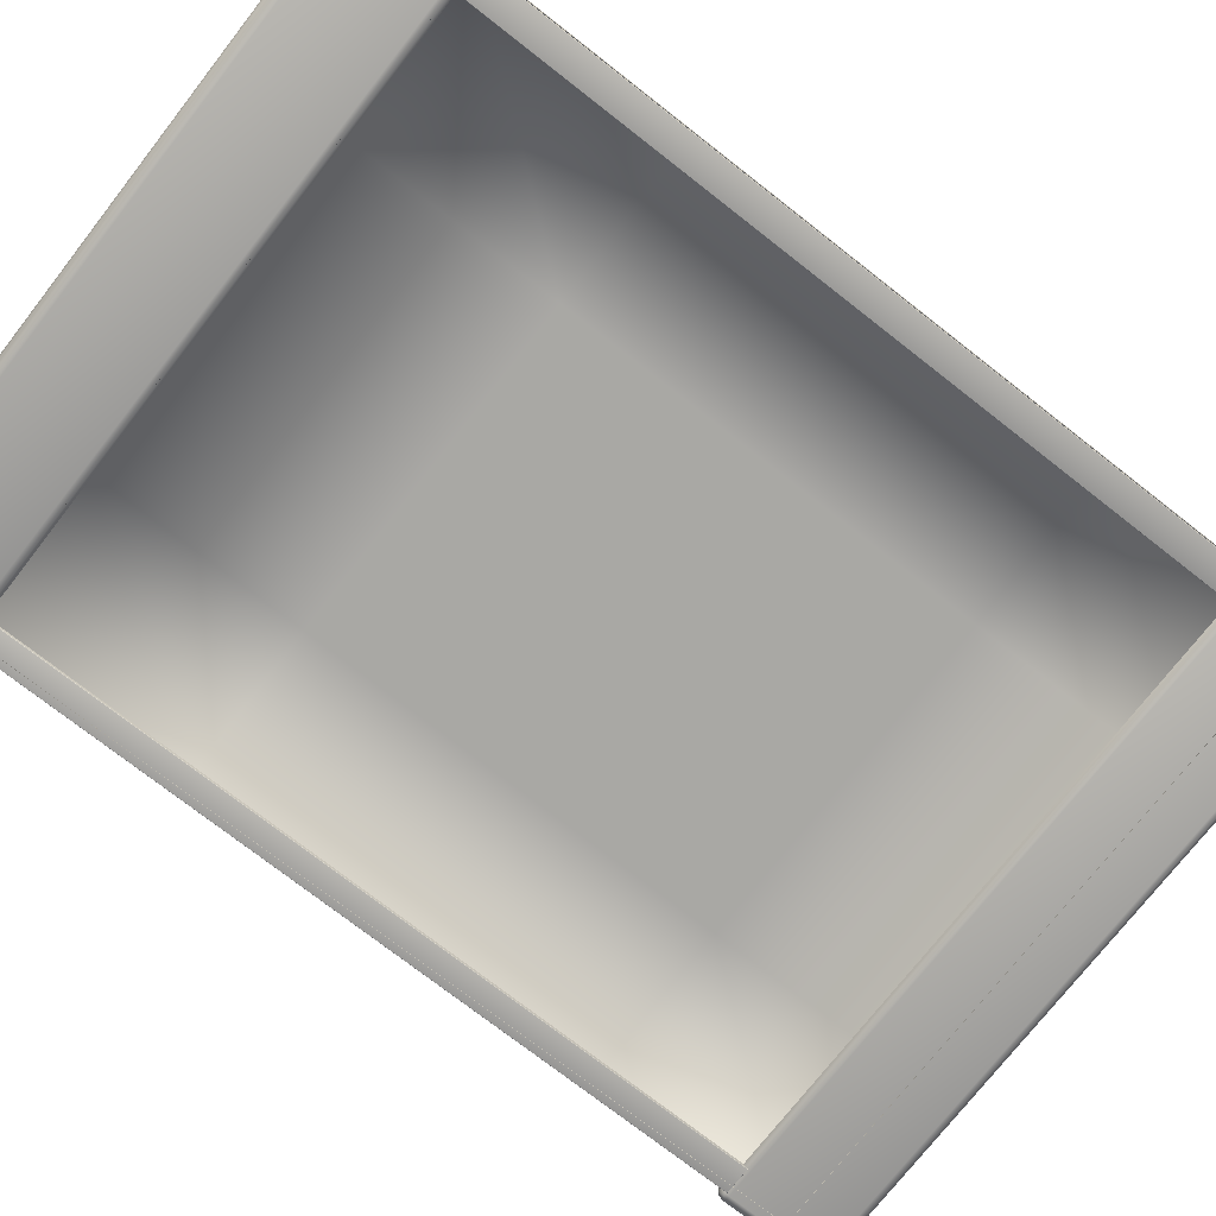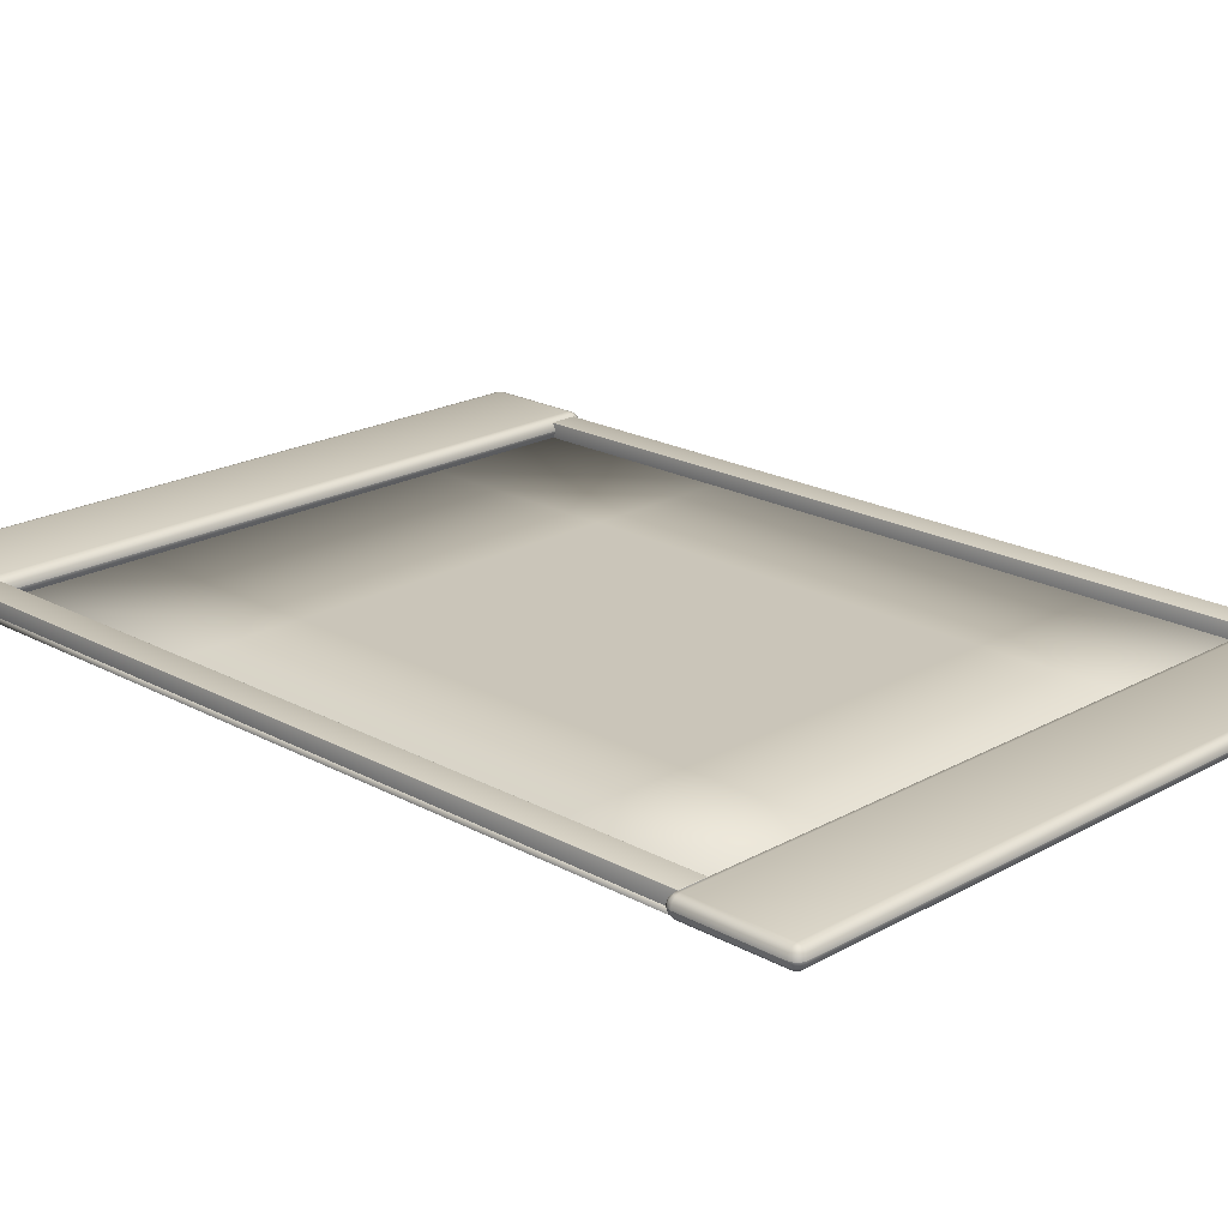
<metadata>
{"format":"obj","ext":"obj","renderer":"f3d","projection":"perspective","resolution":1024,"background":"white","views":[{"elev":-74.9,"azim":-128.0,"up":"+Y"},{"elev":20.6,"azim":-45.3,"up":"+Y"}]}
</metadata>
<code>
v  -68.33 0.7449 37.38
v  -68.33 0.7449 73.52
v  -39.54 0.7449 73.52
v  -39.54 0.7449 37.38
v  -10.74 0.7449 73.52
v  -10.74 0.7449 37.38
v  18.05 0.7449 73.52
v  18.05 0.7449 37.38
v  46.84 0.7449 73.52
v  46.84 0.7449 37.38
v  -68.33 0.7449 1.241
v  -39.54 0.7449 1.241
v  -10.74 0.7449 1.241
v  18.05 0.7449 1.241
v  46.84 0.7449 1.241
v  -68.33 0.7449 -34.9
v  -39.54 0.7449 -34.9
v  -10.74 0.7449 -34.9
v  18.05 0.7449 -34.9
v  46.84 0.7449 -34.9
v  -68.33 0.7449 -71.04
v  -39.54 0.7449 -71.04
v  -10.74 0.7449 -71.04
v  18.05 0.7449 -71.04
v  46.84 0.7449 -71.04
v  -68.33 -0.1116 37.38
v  -68.33 -0.1116 73.52
v  -39.54 -0.1116 73.52
v  -10.74 -0.1116 73.52
v  18.05 -0.1116 73.52
v  46.84 -0.1116 73.52
v  46.84 -0.1116 37.38
v  46.84 -0.1116 1.241
v  46.84 -0.1116 -34.9
v  46.84 -0.1116 -71.04
v  18.05 -0.1116 -71.04
v  -10.74 -0.1116 -71.04
v  -39.54 -0.1116 -71.04
v  -68.33 -0.1116 -71.04
v  -68.33 -0.1116 -34.9
v  -68.33 -0.1116 1.241
o Plane001
g Plane001
f 1 2 3 4
f 4 3 5 6
f 6 5 7 8
f 8 7 9 10
f 11 1 4 12
f 12 4 6 13
f 13 6 8 14
f 14 8 10 15
f 16 11 12 17
f 17 12 13 18
f 18 13 14 19
f 19 14 15 20
f 21 16 17 22
f 22 17 18 23
f 23 18 19 24
f 24 19 20 25
f 26 27 2 1
f 27 28 3 2
f 28 29 5 3
f 29 30 7 5
f 30 31 9 7
f 31 32 10 9
f 32 33 15 10
f 33 34 20 15
f 34 35 25 20
f 35 36 24 25
f 36 37 23 24
f 37 38 22 23
f 38 39 21 22
f 39 40 16 21
f 40 41 11 16
f 41 26 1 11
v  -68.08 3.854 -88.08
v  -68.08 3.854 -71.92
v  48.08 3.854 -71.92
v  48.08 3.854 -88.08
v  -68.08 3.597 -89.04
v  -68.56 3.597 -88.91
v  -68.91 3.597 -88.56
v  -69.04 3.597 -88.08
v  -69.04 3.597 -71.92
v  -68.91 3.597 -71.44
v  -68.56 3.597 -71.09
v  -68.08 3.597 -70.96
v  48.08 3.597 -70.96
v  48.56 3.597 -71.09
v  48.91 3.597 -71.44
v  49.04 3.597 -71.92
v  49.04 3.597 -88.08
v  48.91 3.597 -88.56
v  48.56 3.597 -88.91
v  48.08 3.597 -89.04
v  -68.08 2.894 -89.74
v  -68.91 2.894 -89.52
v  -69.52 2.894 -88.91
v  -69.74 2.894 -88.08
v  -69.74 2.894 -71.92
v  -69.52 2.894 -71.09
v  -68.91 2.894 -70.48
v  -68.08 2.894 -70.26
v  48.08 2.894 -70.26
v  48.91 2.894 -70.48
v  49.52 2.894 -71.09
v  49.74 2.894 -71.92
v  49.74 2.894 -88.08
v  49.52 2.894 -88.91
v  48.91 2.894 -89.52
v  48.08 2.894 -89.74
v  -68.08 1.935 -90
v  -69.04 1.935 -89.74
v  -69.74 1.935 -89.04
v  -70 1.935 -88.08
v  -70 1.935 -71.92
v  -69.74 1.935 -70.96
v  -69.04 1.935 -70.26
v  -68.08 1.935 -70
v  48.08 1.935 -70
v  49.04 1.935 -70.26
v  49.74 1.935 -70.96
v  50 1.935 -71.92
v  50 1.935 -88.08
v  49.74 1.935 -89.04
v  49.04 1.935 -89.74
v  48.08 1.935 -90
v  -68.08 1.925 -90
v  -69.04 1.925 -89.74
v  -69.74 1.925 -89.04
v  -70 1.925 -88.08
v  -70 1.925 -71.92
v  -69.74 1.925 -70.96
v  -69.04 1.925 -70.26
v  -68.08 1.925 -70
v  48.08 1.925 -70
v  49.04 1.925 -70.26
v  49.74 1.925 -70.96
v  50 1.925 -71.92
v  50 1.925 -88.08
v  49.74 1.925 -89.04
v  49.04 1.925 -89.74
v  48.08 1.925 -90
v  -68.08 0.9647 -89.74
v  -68.91 0.9647 -89.52
v  -69.52 0.9647 -88.91
v  -69.74 0.9647 -88.08
v  -69.74 0.9647 -71.92
v  -69.52 0.9647 -71.09
v  -68.91 0.9647 -70.48
v  -68.08 0.9647 -70.26
v  48.08 0.9647 -70.26
v  48.91 0.9647 -70.48
v  49.52 0.9647 -71.09
v  49.74 0.9647 -71.92
v  49.74 0.9647 -88.08
v  49.52 0.9647 -88.91
v  48.91 0.9647 -89.52
v  48.08 0.9647 -89.74
v  -68.08 0.2622 -89.04
v  -68.56 0.2622 -88.91
v  -68.91 0.2622 -88.56
v  -69.04 0.2622 -88.08
v  -69.04 0.2622 -71.92
v  -68.91 0.2622 -71.44
v  -68.56 0.2622 -71.09
v  -68.08 0.2622 -70.96
v  48.08 0.2622 -70.96
v  48.56 0.2622 -71.09
v  48.91 0.2622 -71.44
v  49.04 0.2622 -71.92
v  49.04 0.2622 -88.08
v  48.91 0.2622 -88.56
v  48.56 0.2622 -88.91
v  48.08 0.2622 -89.04
v  -68.08 0.005 -88.08
v  -68.08 0.005 -71.92
v  48.08 0.005 -71.92
v  48.08 0.005 -88.08
o ChamferBox001
g ChamferBox001
f 42 43 44 45
f 42 46 47
f 42 47 48
f 42 48 49
f 42 49 50 43
f 43 50 51
f 43 51 52
f 43 52 53
f 43 53 54 44
f 44 54 55
f 44 55 56
f 44 56 57
f 44 57 58 45
f 45 58 59
f 45 59 60
f 45 60 61
f 45 61 46 42
f 46 62 63 47
f 47 63 64 48
f 48 64 65 49
f 49 65 66 50
f 50 66 67 51
f 51 67 68 52
f 52 68 69 53
f 53 69 70 54
f 54 70 71 55
f 55 71 72 56
f 56 72 73 57
f 57 73 74 58
f 58 74 75 59
f 59 75 76 60
f 60 76 77 61
f 61 77 62 46
f 62 78 79 63
f 63 79 80 64
f 64 80 81 65
f 65 81 82 66
f 66 82 83 67
f 67 83 84 68
f 68 84 85 69
f 69 85 86 70
f 70 86 87 71
f 71 87 88 72
f 72 88 89 73
f 73 89 90 74
f 74 90 91 75
f 75 91 92 76
f 76 92 93 77
f 77 93 78 62
f 78 94 95 79
f 79 95 96 80
f 80 96 97 81
f 81 97 98 82
f 82 98 99 83
f 83 99 100 84
f 84 100 101 85
f 85 101 102 86
f 86 102 103 87
f 87 103 104 88
f 88 104 105 89
f 89 105 106 90
f 90 106 107 91
f 91 107 108 92
f 92 108 109 93
f 93 109 94 78
f 94 110 111 95
f 95 111 112 96
f 96 112 113 97
f 97 113 114 98
f 98 114 115 99
f 99 115 116 100
f 100 116 117 101
f 101 117 118 102
f 102 118 119 103
f 103 119 120 104
f 104 120 121 105
f 105 121 122 106
f 106 122 123 107
f 107 123 124 108
f 108 124 125 109
f 109 125 110 94
f 110 126 127 111
f 111 127 128 112
f 112 128 129 113
f 113 129 130 114
f 114 130 131 115
f 115 131 132 116
f 116 132 133 117
f 117 133 134 118
f 118 134 135 119
f 119 135 136 120
f 120 136 137 121
f 121 137 138 122
f 122 138 139 123
f 123 139 140 124
f 124 140 141 125
f 125 141 126 110
f 126 142 127
f 127 142 128
f 128 142 129
f 129 142 143 130
f 130 143 131
f 131 143 132
f 132 143 133
f 133 143 144 134
f 134 144 135
f 135 144 136
f 136 144 137
f 137 144 145 138
f 138 145 139
f 139 145 140
f 140 145 141
f 141 145 142 126
f 145 144 143 142
v  -68.38 3.255 64.2
v  -68.38 3.255 80.96
v  48.38 3.255 80.96
v  48.38 3.255 64.2
v  -68.38 3.038 63.39
v  -68.78 3.038 63.5
v  -69.08 3.038 63.79
v  -69.19 3.038 64.2
v  -69.19 3.038 80.96
v  -69.08 3.038 81.36
v  -68.78 3.038 81.66
v  -68.38 3.038 81.77
v  48.38 3.038 81.77
v  48.78 3.038 81.66
v  49.08 3.038 81.36
v  49.19 3.038 80.96
v  49.19 3.038 64.2
v  49.08 3.038 63.79
v  48.78 3.038 63.5
v  48.38 3.038 63.39
v  -68.38 2.445 62.8
v  -69.08 2.445 62.98
v  -69.59 2.445 63.5
v  -69.78 2.445 64.2
v  -69.78 2.445 80.96
v  -69.59 2.445 81.66
v  -69.08 2.445 82.17
v  -68.38 2.445 82.36
v  48.38 2.445 82.36
v  49.08 2.445 82.17
v  49.59 2.445 81.66
v  49.78 2.445 80.96
v  49.78 2.445 64.2
v  49.59 2.445 63.5
v  49.08 2.445 62.98
v  48.38 2.445 62.8
v  -68.38 1.635 62.58
v  -69.19 1.635 62.8
v  -69.78 1.635 63.39
v  -70 1.635 64.2
v  -70 1.635 80.96
v  -69.78 1.635 81.77
v  -69.19 1.635 82.36
v  -68.38 1.635 82.58
v  48.38 1.635 82.58
v  49.19 1.635 82.36
v  49.78 1.635 81.77
v  50 1.635 80.96
v  50 1.635 64.2
v  49.78 1.635 63.39
v  49.19 1.635 62.8
v  48.38 1.635 62.58
v  -68.38 1.625 62.58
v  -69.19 1.625 62.8
v  -69.78 1.625 63.39
v  -70 1.625 64.2
v  -70 1.625 80.96
v  -69.78 1.625 81.77
v  -69.19 1.625 82.36
v  -68.38 1.625 82.58
v  48.38 1.625 82.58
v  49.19 1.625 82.36
v  49.78 1.625 81.77
v  50 1.625 80.96
v  50 1.625 64.2
v  49.78 1.625 63.39
v  49.19 1.625 62.8
v  48.38 1.625 62.58
v  -68.38 0.815 62.8
v  -69.08 0.815 62.98
v  -69.59 0.815 63.5
v  -69.78 0.815 64.2
v  -69.78 0.815 80.96
v  -69.59 0.815 81.66
v  -69.08 0.815 82.17
v  -68.38 0.815 82.36
v  48.38 0.815 82.36
v  49.08 0.815 82.17
v  49.59 0.815 81.66
v  49.78 0.815 80.96
v  49.78 0.815 64.2
v  49.59 0.815 63.5
v  49.08 0.815 62.98
v  48.38 0.815 62.8
v  -68.38 0.222 63.39
v  -68.78 0.222 63.5
v  -69.08 0.222 63.79
v  -69.19 0.222 64.2
v  -69.19 0.222 80.96
v  -69.08 0.222 81.36
v  -68.78 0.222 81.66
v  -68.38 0.222 81.77
v  48.38 0.222 81.77
v  48.78 0.222 81.66
v  49.08 0.222 81.36
v  49.19 0.222 80.96
v  49.19 0.222 64.2
v  49.08 0.222 63.79
v  48.78 0.222 63.5
v  48.38 0.222 63.39
v  -68.38 0.005 64.2
v  -68.38 0.005 80.96
v  48.38 0.005 80.96
v  48.38 0.005 64.2
o ChamferBox002
g ChamferBox002
f 146 147 148 149
f 146 150 151
f 146 151 152
f 146 152 153
f 146 153 154 147
f 147 154 155
f 147 155 156
f 147 156 157
f 147 157 158 148
f 148 158 159
f 148 159 160
f 148 160 161
f 148 161 162 149
f 149 162 163
f 149 163 164
f 149 164 165
f 149 165 150 146
f 150 166 167 151
f 151 167 168 152
f 152 168 169 153
f 153 169 170 154
f 154 170 171 155
f 155 171 172 156
f 156 172 173 157
f 157 173 174 158
f 158 174 175 159
f 159 175 176 160
f 160 176 177 161
f 161 177 178 162
f 162 178 179 163
f 163 179 180 164
f 164 180 181 165
f 165 181 166 150
f 166 182 183 167
f 167 183 184 168
f 168 184 185 169
f 169 185 186 170
f 170 186 187 171
f 171 187 188 172
f 172 188 189 173
f 173 189 190 174
f 174 190 191 175
f 175 191 192 176
f 176 192 193 177
f 177 193 194 178
f 178 194 195 179
f 179 195 196 180
f 180 196 197 181
f 181 197 182 166
f 182 198 199 183
f 183 199 200 184
f 184 200 201 185
f 185 201 202 186
f 186 202 203 187
f 187 203 204 188
f 188 204 205 189
f 189 205 206 190
f 190 206 207 191
f 191 207 208 192
f 192 208 209 193
f 193 209 210 194
f 194 210 211 195
f 195 211 212 196
f 196 212 213 197
f 197 213 198 182
f 198 214 215 199
f 199 215 216 200
f 200 216 217 201
f 201 217 218 202
f 202 218 219 203
f 203 219 220 204
f 204 220 221 205
f 205 221 222 206
f 206 222 223 207
f 207 223 224 208
f 208 224 225 209
f 209 225 226 210
f 210 226 227 211
f 211 227 228 212
f 212 228 229 213
f 213 229 214 198
f 214 230 231 215
f 215 231 232 216
f 216 232 233 217
f 217 233 234 218
f 218 234 235 219
f 219 235 236 220
f 220 236 237 221
f 221 237 238 222
f 222 238 239 223
f 223 239 240 224
f 224 240 241 225
f 225 241 242 226
f 226 242 243 227
f 227 243 244 228
f 228 244 245 229
f 229 245 230 214
f 230 246 231
f 231 246 232
f 232 246 233
f 233 246 247 234
f 234 247 235
f 235 247 236
f 236 247 237
f 237 247 248 238
f 238 248 239
f 239 248 240
f 240 248 241
f 241 248 249 242
f 242 249 243
f 243 249 244
f 244 249 245
f 245 249 246 230
f 249 248 247 246
v  -68.18 3.255 -71.3
v  -68.18 3.255 63.6
v  -63.48 3.255 63.6
v  -63.48 3.255 -71.3
v  -68.18 3.248 -71.32
v  -68.19 3.248 -71.32
v  -68.2 3.248 -71.31
v  -68.2 3.248 -71.3
v  -68.2 3.248 63.6
v  -68.2 3.248 63.62
v  -68.19 3.248 63.62
v  -68.18 3.248 63.63
v  -63.48 3.248 63.63
v  -63.46 3.248 63.62
v  -63.45 3.248 63.62
v  -63.45 3.248 63.6
v  -63.45 3.248 -71.3
v  -63.45 3.248 -71.31
v  -63.46 3.248 -71.32
v  -63.48 3.248 -71.32
v  -68.18 3.23 -71.34
v  -68.2 3.23 -71.33
v  -68.21 3.23 -71.32
v  -68.22 3.23 -71.3
v  -68.22 3.23 63.6
v  -68.21 3.23 63.62
v  -68.2 3.23 63.64
v  -68.18 3.23 63.65
v  -63.48 3.23 63.65
v  -63.45 3.23 63.64
v  -63.44 3.23 63.62
v  -63.43 3.23 63.6
v  -63.43 3.23 -71.3
v  -63.44 3.23 -71.32
v  -63.45 3.23 -71.33
v  -63.48 3.23 -71.34
v  -68.18 3.205 -71.35
v  -68.2 3.205 -71.34
v  -68.22 3.205 -71.32
v  -68.23 3.205 -71.3
v  -68.23 3.205 63.6
v  -68.22 3.205 63.63
v  -68.2 3.205 63.65
v  -68.18 3.205 63.65
v  -63.48 3.205 63.65
v  -63.45 3.205 63.65
v  -63.43 3.205 63.63
v  -63.43 3.205 63.6
v  -63.43 3.205 -71.3
v  -63.43 3.205 -71.32
v  -63.45 3.205 -71.34
v  -63.48 3.205 -71.35
v  -68.18 0.055 -71.35
v  -68.2 0.055 -71.34
v  -68.22 0.055 -71.32
v  -68.23 0.055 -71.3
v  -68.23 0.055 63.6
v  -68.22 0.055 63.63
v  -68.2 0.055 63.65
v  -68.18 0.055 63.65
v  -63.48 0.055 63.65
v  -63.45 0.055 63.65
v  -63.43 0.055 63.63
v  -63.43 0.055 63.6
v  -63.43 0.055 -71.3
v  -63.43 0.055 -71.32
v  -63.45 0.055 -71.34
v  -63.48 0.055 -71.35
v  -68.18 0.03 -71.34
v  -68.2 0.03 -71.33
v  -68.21 0.03 -71.32
v  -68.22 0.03 -71.3
v  -68.22 0.03 63.6
v  -68.21 0.03 63.62
v  -68.2 0.03 63.64
v  -68.18 0.03 63.65
v  -63.48 0.03 63.65
v  -63.45 0.03 63.64
v  -63.44 0.03 63.62
v  -63.43 0.03 63.6
v  -63.43 0.03 -71.3
v  -63.44 0.03 -71.32
v  -63.45 0.03 -71.33
v  -63.48 0.03 -71.34
v  -68.18 0.0117 -71.32
v  -68.19 0.0117 -71.32
v  -68.2 0.0117 -71.31
v  -68.2 0.0117 -71.3
v  -68.2 0.0117 63.6
v  -68.2 0.0117 63.62
v  -68.19 0.0117 63.62
v  -68.18 0.0117 63.63
v  -63.48 0.0117 63.63
v  -63.46 0.0117 63.62
v  -63.45 0.0117 63.62
v  -63.45 0.0117 63.6
v  -63.45 0.0117 -71.3
v  -63.45 0.0117 -71.31
v  -63.46 0.0117 -71.32
v  -63.48 0.0117 -71.32
v  -68.18 0.005 -71.3
v  -68.18 0.005 63.6
v  -63.48 0.005 63.6
v  -63.48 0.005 -71.3
o ChamferBox003
g ChamferBox003
f 250 251 252 253
f 250 254 255
f 250 255 256
f 250 256 257
f 250 257 258 251
f 251 258 259
f 251 259 260
f 251 260 261
f 251 261 262 252
f 252 262 263
f 252 263 264
f 252 264 265
f 252 265 266 253
f 253 266 267
f 253 267 268
f 253 268 269
f 253 269 254 250
f 254 270 271 255
f 255 271 272 256
f 256 272 273 257
f 257 273 274 258
f 258 274 275 259
f 259 275 276 260
f 260 276 277 261
f 261 277 278 262
f 262 278 279 263
f 263 279 280 264
f 264 280 281 265
f 265 281 282 266
f 266 282 283 267
f 267 283 284 268
f 268 284 285 269
f 269 285 270 254
f 270 286 287 271
f 271 287 288 272
f 272 288 289 273
f 273 289 290 274
f 274 290 291 275
f 275 291 292 276
f 276 292 293 277
f 277 293 294 278
f 278 294 295 279
f 279 295 296 280
f 280 296 297 281
f 281 297 298 282
f 282 298 299 283
f 283 299 300 284
f 284 300 301 285
f 285 301 286 270
f 286 302 303 287
f 287 303 304 288
f 288 304 305 289
f 289 305 306 290
f 290 306 307 291
f 291 307 308 292
f 292 308 309 293
f 293 309 310 294
f 294 310 311 295
f 295 311 312 296
f 296 312 313 297
f 297 313 314 298
f 298 314 315 299
f 299 315 316 300
f 300 316 317 301
f 301 317 302 286
f 302 318 319 303
f 303 319 320 304
f 304 320 321 305
f 305 321 322 306
f 306 322 323 307
f 307 323 324 308
f 308 324 325 309
f 309 325 326 310
f 310 326 327 311
f 311 327 328 312
f 312 328 329 313
f 313 329 330 314
f 314 330 331 315
f 315 331 332 316
f 316 332 333 317
f 317 333 318 302
f 318 334 335 319
f 319 335 336 320
f 320 336 337 321
f 321 337 338 322
f 322 338 339 323
f 323 339 340 324
f 324 340 341 325
f 325 341 342 326
f 326 342 343 327
f 327 343 344 328
f 328 344 345 329
f 329 345 346 330
f 330 346 347 331
f 331 347 348 332
f 332 348 349 333
f 333 349 334 318
f 334 350 335
f 335 350 336
f 336 350 337
f 337 350 351 338
f 338 351 339
f 339 351 340
f 340 351 341
f 341 351 352 342
f 342 352 343
f 343 352 344
f 344 352 345
f 345 352 353 346
f 346 353 347
f 347 353 348
f 348 353 349
f 349 353 350 334
f 353 352 351 350
v  43.43 3.255 -71.3
v  43.43 3.255 63.6
v  48.13 3.255 63.6
v  48.13 3.255 -71.3
v  43.43 3.248 -71.32
v  43.41 3.248 -71.32
v  43.41 3.248 -71.31
v  43.4 3.248 -71.3
v  43.4 3.248 63.6
v  43.41 3.248 63.62
v  43.41 3.248 63.62
v  43.43 3.248 63.63
v  48.13 3.248 63.63
v  48.14 3.248 63.62
v  48.15 3.248 63.62
v  48.15 3.248 63.6
v  48.15 3.248 -71.3
v  48.15 3.248 -71.31
v  48.14 3.248 -71.32
v  48.13 3.248 -71.32
v  43.43 3.23 -71.34
v  43.41 3.23 -71.33
v  43.39 3.23 -71.32
v  43.38 3.23 -71.3
v  43.38 3.23 63.6
v  43.39 3.23 63.62
v  43.41 3.23 63.64
v  43.43 3.23 63.65
v  48.13 3.23 63.65
v  48.15 3.23 63.64
v  48.16 3.23 63.62
v  48.17 3.23 63.6
v  48.17 3.23 -71.3
v  48.16 3.23 -71.32
v  48.15 3.23 -71.33
v  48.13 3.23 -71.34
v  43.43 3.205 -71.35
v  43.4 3.205 -71.34
v  43.38 3.205 -71.32
v  43.38 3.205 -71.3
v  43.38 3.205 63.6
v  43.38 3.205 63.63
v  43.4 3.205 63.65
v  43.43 3.205 63.65
v  48.13 3.205 63.65
v  48.15 3.205 63.65
v  48.17 3.205 63.63
v  48.18 3.205 63.6
v  48.18 3.205 -71.3
v  48.17 3.205 -71.32
v  48.15 3.205 -71.34
v  48.13 3.205 -71.35
v  43.43 0.055 -71.35
v  43.4 0.055 -71.34
v  43.38 0.055 -71.32
v  43.38 0.055 -71.3
v  43.38 0.055 63.6
v  43.38 0.055 63.63
v  43.4 0.055 63.65
v  43.43 0.055 63.65
v  48.13 0.055 63.65
v  48.15 0.055 63.65
v  48.17 0.055 63.63
v  48.18 0.055 63.6
v  48.18 0.055 -71.3
v  48.17 0.055 -71.32
v  48.15 0.055 -71.34
v  48.13 0.055 -71.35
v  43.43 0.03 -71.34
v  43.41 0.03 -71.33
v  43.39 0.03 -71.32
v  43.38 0.03 -71.3
v  43.38 0.03 63.6
v  43.39 0.03 63.62
v  43.41 0.03 63.64
v  43.43 0.03 63.65
v  48.13 0.03 63.65
v  48.15 0.03 63.64
v  48.16 0.03 63.62
v  48.17 0.03 63.6
v  48.17 0.03 -71.3
v  48.16 0.03 -71.32
v  48.15 0.03 -71.33
v  48.13 0.03 -71.34
v  43.43 0.0117 -71.32
v  43.41 0.0117 -71.32
v  43.41 0.0117 -71.31
v  43.4 0.0117 -71.3
v  43.4 0.0117 63.6
v  43.41 0.0117 63.62
v  43.41 0.0117 63.62
v  43.43 0.0117 63.63
v  48.13 0.0117 63.63
v  48.14 0.0117 63.62
v  48.15 0.0117 63.62
v  48.15 0.0117 63.6
v  48.15 0.0117 -71.3
v  48.15 0.0117 -71.31
v  48.14 0.0117 -71.32
v  48.13 0.0117 -71.32
v  43.43 0.005 -71.3
v  43.43 0.005 63.6
v  48.13 0.005 63.6
v  48.13 0.005 -71.3
o ChamferBox004
g ChamferBox004
f 354 355 356 357
f 354 358 359
f 354 359 360
f 354 360 361
f 354 361 362 355
f 355 362 363
f 355 363 364
f 355 364 365
f 355 365 366 356
f 356 366 367
f 356 367 368
f 356 368 369
f 356 369 370 357
f 357 370 371
f 357 371 372
f 357 372 373
f 357 373 358 354
f 358 374 375 359
f 359 375 376 360
f 360 376 377 361
f 361 377 378 362
f 362 378 379 363
f 363 379 380 364
f 364 380 381 365
f 365 381 382 366
f 366 382 383 367
f 367 383 384 368
f 368 384 385 369
f 369 385 386 370
f 370 386 387 371
f 371 387 388 372
f 372 388 389 373
f 373 389 374 358
f 374 390 391 375
f 375 391 392 376
f 376 392 393 377
f 377 393 394 378
f 378 394 395 379
f 379 395 396 380
f 380 396 397 381
f 381 397 398 382
f 382 398 399 383
f 383 399 400 384
f 384 400 401 385
f 385 401 402 386
f 386 402 403 387
f 387 403 404 388
f 388 404 405 389
f 389 405 390 374
f 390 406 407 391
f 391 407 408 392
f 392 408 409 393
f 393 409 410 394
f 394 410 411 395
f 395 411 412 396
f 396 412 413 397
f 397 413 414 398
f 398 414 415 399
f 399 415 416 400
f 400 416 417 401
f 401 417 418 402
f 402 418 419 403
f 403 419 420 404
f 404 420 421 405
f 405 421 406 390
f 406 422 423 407
f 407 423 424 408
f 408 424 425 409
f 409 425 426 410
f 410 426 427 411
f 411 427 428 412
f 412 428 429 413
f 413 429 430 414
f 414 430 431 415
f 415 431 432 416
f 416 432 433 417
f 417 433 434 418
f 418 434 435 419
f 419 435 436 420
f 420 436 437 421
f 421 437 422 406
f 422 438 439 423
f 423 439 440 424
f 424 440 441 425
f 425 441 442 426
f 426 442 443 427
f 427 443 444 428
f 428 444 445 429
f 429 445 446 430
f 430 446 447 431
f 431 447 448 432
f 432 448 449 433
f 433 449 450 434
f 434 450 451 435
f 435 451 452 436
f 436 452 453 437
f 437 453 438 422
f 438 454 439
f 439 454 440
f 440 454 441
f 441 454 455 442
f 442 455 443
f 443 455 444
f 444 455 445
f 445 455 456 446
f 446 456 447
f 447 456 448
f 448 456 449
f 449 456 457 450
f 450 457 451
f 451 457 452
f 452 457 453
f 453 457 454 438
f 457 456 455 454

</code>
